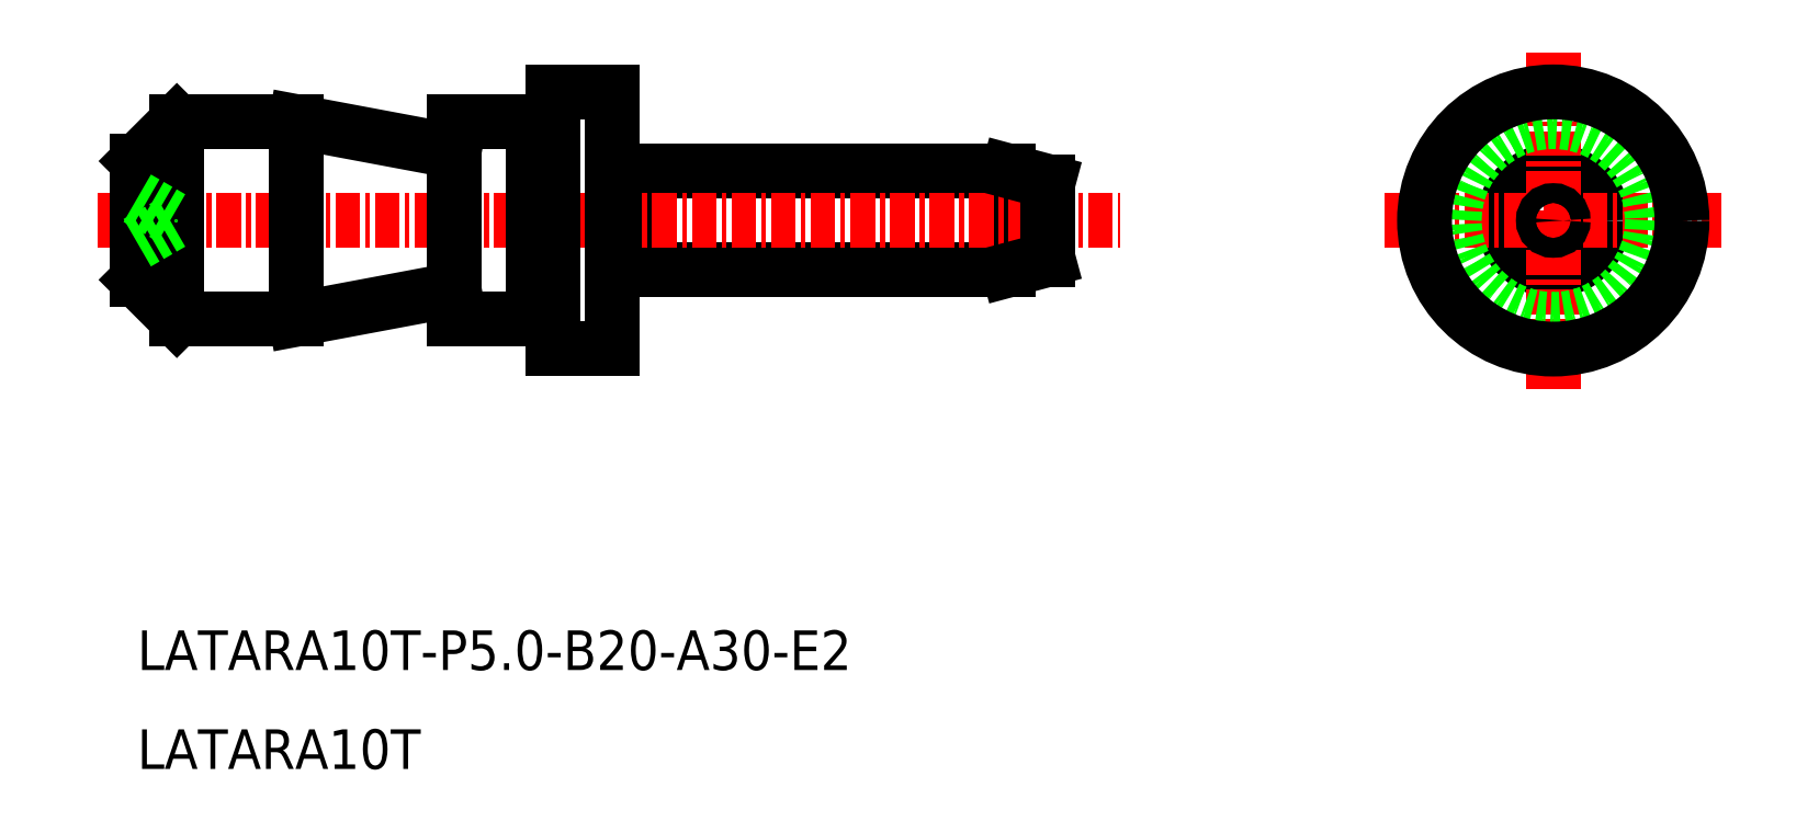
<metadata>
{"format":"dxf","ext":"dxf","renderer":"ezdxf+matplotlib","layout":"modelspace","background":"white","min_lineweight":24,"dpi":150}
</metadata>
<code>
0
SECTION
2
ENTITIES
0
ARC
8
0
10
-1459
20
-1179
30
0
40
1
50
90
51
180
0
ARC
8
0
10
-1459
20
-1172
30
0
40
1
50
180
51
270
0
LINE
8
0
10
-1459
20
-1173
30
0
11
-1459
21
-1178
31
0
0
LINE
8
0
10
-1438
20
-1176
30
0
11
-1439
21
-1176
31
0
0
LINE
8
0
10
-1438
20
-1175
30
0
11
-1439
21
-1176
31
0
0
LINE
8
0
10
-1459
20
-1178
30
0
11
-1440
21
-1178
31
0
0
LINE
8
0
10
-1440
20
-1178
30
0
11
-1440
21
-1173
31
0
0
LINE
8
0
10
-1440
20
-1173
30
0
11
-1459
21
-1173
31
0
0
TEXT
8
0
10
-1484
20
-1198
30
0
40
2
1
LATARA10T-P5-B20-A30-E2
0
TEXT
8
0
10
-1484
20
-1203
30
0
40
2
1
LATARA10T
0
POLYLINE
8
0
66
     1
10
0
20
0
30
0
0
VERTEX
8
0
10
-1463
20
-1181
30
0
0
VERTEX
8
0
10
-1464
20
-1181
30
0
0
SEQEND
8
0
0
POLYLINE
8
0
66
     1
10
0
20
0
30
0
0
VERTEX
8
0
10
-1463
20
-1171
30
0
0
VERTEX
8
0
10
-1464
20
-1171
30
0
0
SEQEND
8
0
0
LINE
8
0
10
-1482
20
-1171
30
0
11
-1484
21
-1173
31
0
0
LINE
8
0
10
-1482
20
-1181
30
0
11
-1484
21
-1179
31
0
0
CIRCLE
8
0
10
-1413
20
-1176
30
0
40
2.5
0
LINE
8
CENTER
10
-1486
20
-1176
30
0
11
-1435
21
-1176
31
0
0
LINE
8
CENTER
10
-1421
20
-1176
30
0
11
-1404
21
-1176
31
0
0
LINE
8
CENTER
10
-1413
20
-1167
30
0
11
-1413
21
-1184
31
0
0
LINE
8
0
10
-1468
20
-1171
30
0
11
-1468
21
-1181
31
0
0
LINE
8
0
10
-1468
20
-1181
30
0
11
-1464
21
-1181
31
0
0
LINE
8
0
10
-1468
20
-1171
30
0
11
-1464
21
-1171
31
0
0
CIRCLE
8
0
10
-1413
20
-1176
30
0
40
5
0
CIRCLE
8
0
10
-1413
20
-1176
30
0
40
6.5
0
LINE
8
0
10
-1463
20
-1169
30
0
11
-1460
21
-1169
31
0
0
LINE
8
0
10
-1463
20
-1182
30
0
11
-1460
21
-1182
31
0
0
LINE
8
0
10
-1463
20
-1169
30
0
11
-1463
21
-1182
31
0
0
LINE
8
0
10
-1460
20
-1169
30
0
11
-1460
21
-1182
31
0
0
LINE
8
0
10
-1464
20
-1171
30
0
11
-1464
21
-1181
31
0
0
LINE
8
0
10
-1476
20
-1171
30
0
11
-1476
21
-1181
31
0
0
LINE
8
0
10
-1476
20
-1171
30
0
11
-1468
21
-1172
31
0
0
LINE
8
0
10
-1468
20
-1179
30
0
11
-1476
21
-1181
31
0
0
LINE
8
0
10
-1484
20
-1179
30
0
11
-1484
21
-1173
31
0
0
LINE
8
0
10
-1482
20
-1181
30
0
11
-1476
21
-1181
31
0
0
LINE
8
0
10
-1482
20
-1171
30
0
11
-1476
21
-1171
31
0
0
LINE
8
CENTER
10
-1482
20
-1181
30
0
11
-1482
21
-1171
31
0
0
LINE
8
0
10
-1484
20
-1175
30
0
11
-1482
21
-1176
31
0
0
LINE
8
0
10
-1484
20
-1177
30
0
11
-1482
21
-1176
31
0
0
CIRCLE
8
CENTER
10
-1413
20
-1176
30
0
40
0.5
0
LINE
8
0
10
-1440
20
-1178
30
0
11
-1438
21
-1178
31
0
0
LINE
8
0
10
-1438
20
-1174
30
0
11
-1440
21
-1173
31
0
0
LINE
8
0
10
-1438
20
-1178
30
0
11
-1438
21
-1174
31
0
0
ENDSEC
0
EOF

</code>
